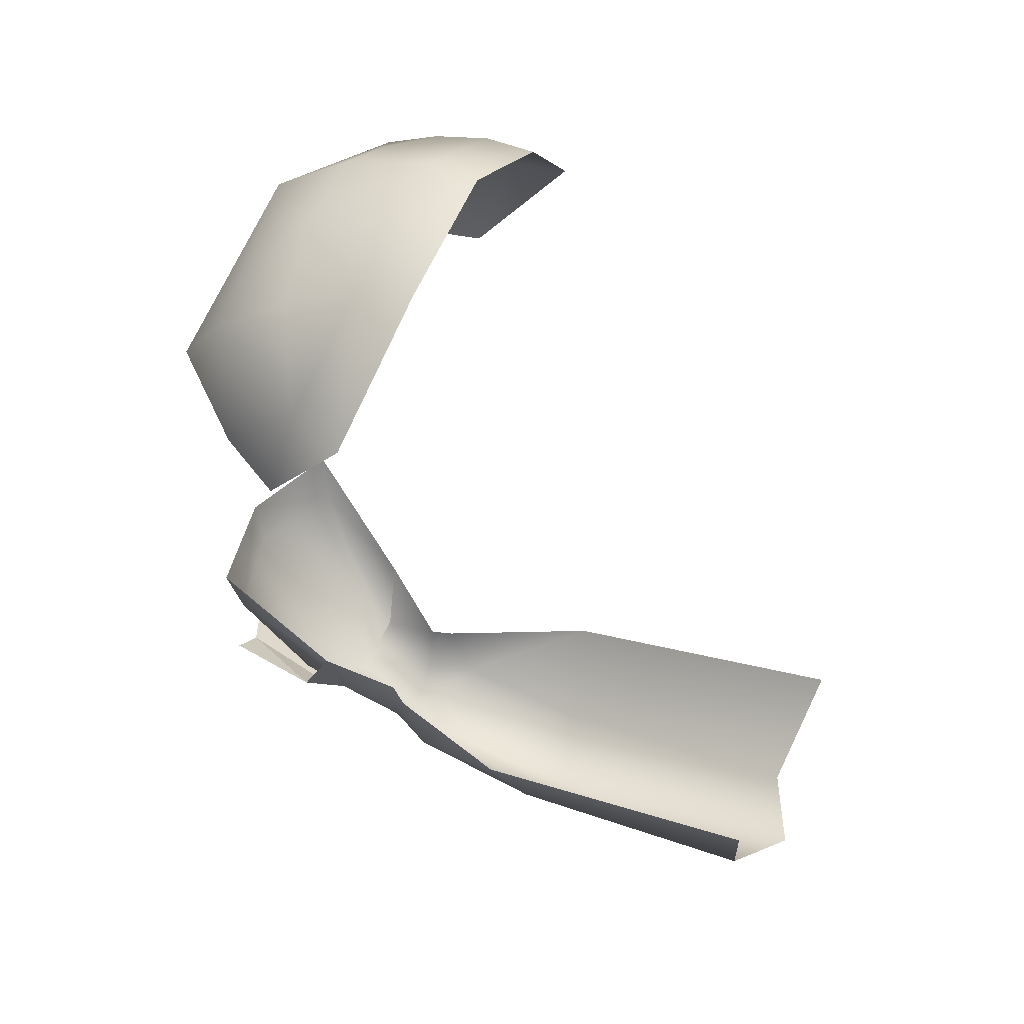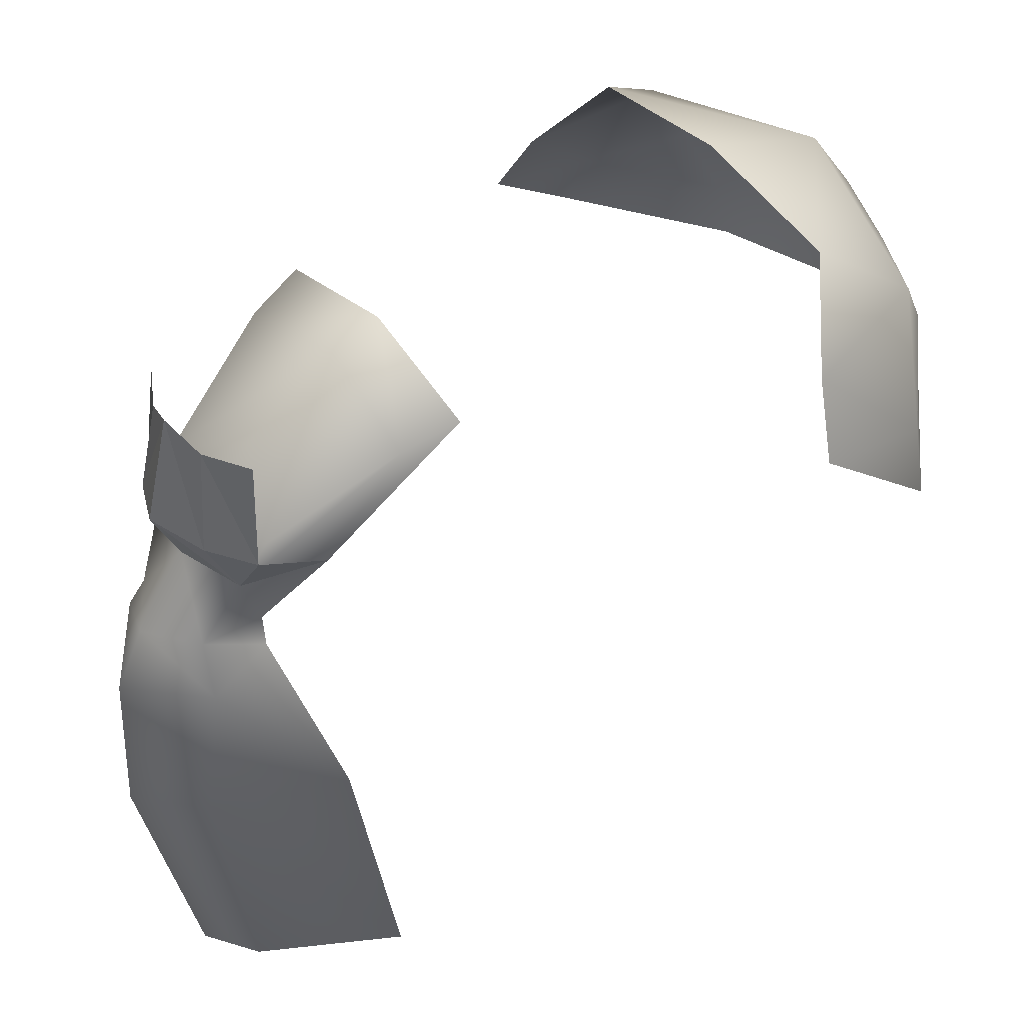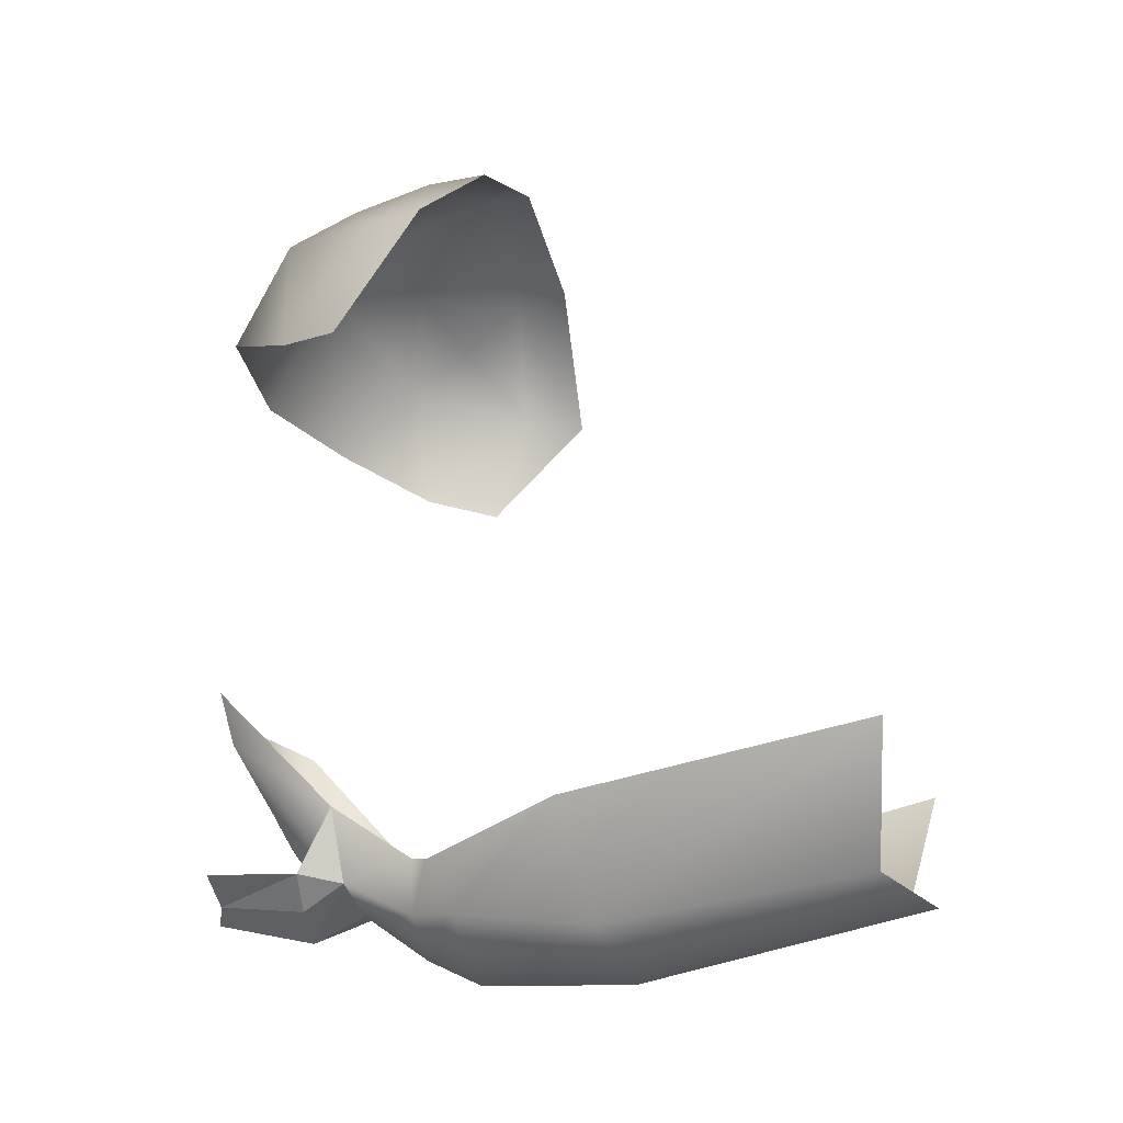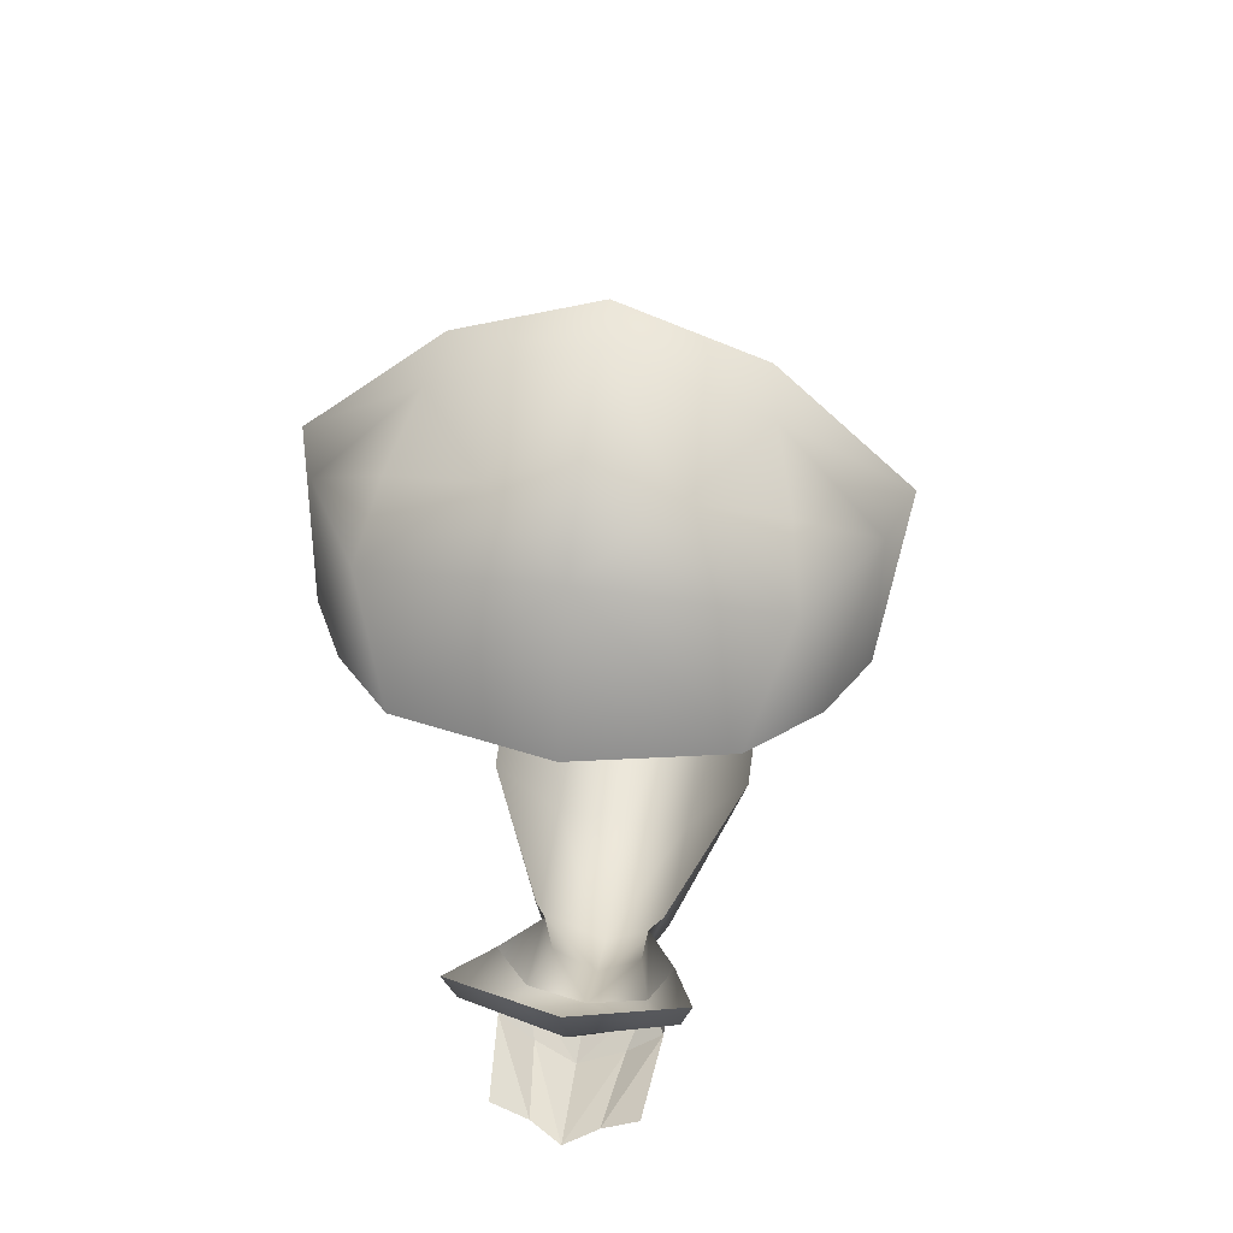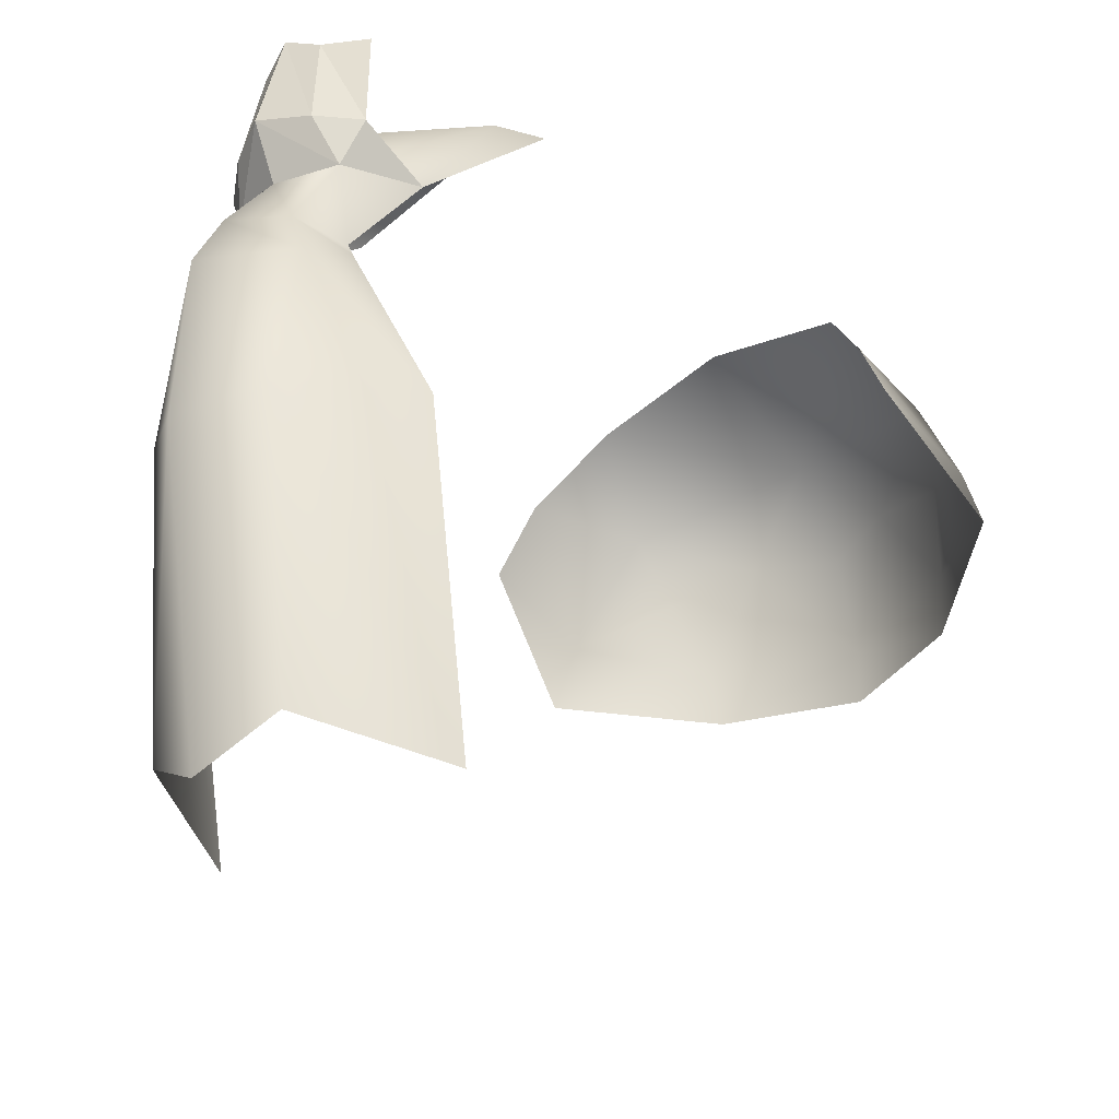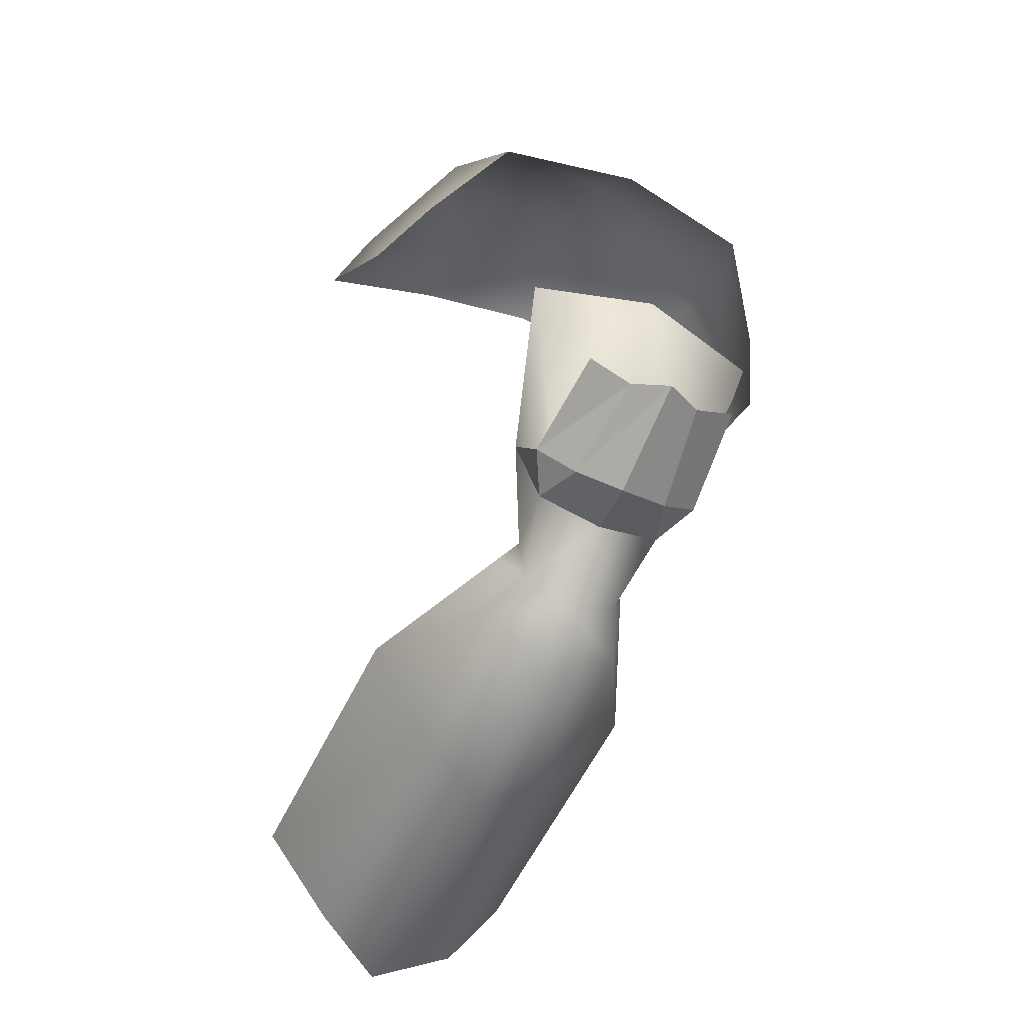
<metadata>
{"format":"obj","ext":"obj","renderer":"f3d","projection":"perspective","resolution":1024,"background":"white","views":[{"elev":44.2,"azim":-63.9,"up":"+Z"},{"elev":49.1,"azim":-128.7,"up":"+Y"},{"elev":-22.8,"azim":-71.6,"up":"+Z"},{"elev":50.4,"azim":-171.9,"up":"+Z"},{"elev":-31.7,"azim":-137.9,"up":"+Y"},{"elev":-60.1,"azim":156.4,"up":"+Z"}]}
</metadata>
<code>
g pony_tail_d
v -7.092 162.7 5.464
v -6.513 165.3 2.445
v -6.502 164.4 5.625
v -5.567 167.3 2.843
v -4.822 167.6 6.441
v -4.457 165.7 7.449
v -3.921 169.6 4.028
v -3.876 163.7 8.329
v -3.626 162.1 8.5
v -3.584 151.5 -9.041
v -3.566 160 -10.26
v -3.106 169.8 -6.255
v -2.796 169.5 -7.694
v -2.331 166.7 -9.561
v -2.184 167.7 -11.3
v -2.128 166.3 8.296
v -1.936 170.5 -11.02
v -1.867 152 -12.51
v -1.849 159.5 -13.24
v -1.833 167.8 -10.84
v -1.785 163.5 -12.65
v -1.723 164.2 -11.08
v -1.607 166.6 -11.51
v -1.376 164.8 -10.91
v -1.204 167.9 -12.09
v -1.193 164.8 -12.46
v -0.8758 170.5 -11.67
v 0.00018 170.3 3.958
v 0.04057 166.2 9.216
v 0.04417 163.6 9.947
v 0.04418 168.5 7.721
v 0.04416 162 9.889
v 0.0552 170.6 -6.159
v 0.0552 170.4 -7.499
v 0.0552 168.9 -9.942
v 0.05517 151 -13.06
v 0.0552 166.6 -12.01
v 0.05519 164.8 -13.38
v 0.05519 163.2 -14.18
v 0.05519 158.9 -14.44
v 0.0741 171 -11.93
v 0.1223 168.2 -12.64
v 0.9861 170.5 -11.67
v 1.296 167.9 -12.09
v 1.303 164.8 -12.46
v 1.487 164.8 -10.91
v 1.717 166.6 -11.51
v 1.834 164.2 -11.08
v 1.895 163.5 -12.65
v 1.944 167.8 -10.84
v 1.96 159.5 -13.24
v 1.978 152 -12.51
v 2.046 170.5 -11.02
v 2.209 166.3 8.296
v 2.295 167.7 -11.3
v 2.442 166.7 -9.561
v 2.907 169.5 -7.694
v 3.216 169.8 -6.255
v 3.676 160 -10.72
v 3.694 151.5 -9.041
v 3.714 162.1 8.5
v 3.921 169.6 4.028
v 3.965 163.7 8.329
v 4.545 165.7 7.449
v 4.91 167.6 6.441
v 5.567 167.3 2.843
v 6.513 165.3 2.445
v 6.59 164.4 5.625
v 7.18 162.7 5.464
f 65 66 62
f 66 65 68
f 62 31 65
f 31 62 28
f 68 69 67
f 68 65 64
f 31 29 54
f 64 65 54
f 32 61 30
f 63 30 61
f 63 69 68
f 69 63 61
f 68 67 66
f 54 65 31
f 68 64 63
f 63 64 54
f 54 30 63
f 29 30 54
f 5 7 4
f 4 3 5
f 7 5 31
f 3 2 1
f 3 6 5
f 6 16 5
f 8 9 30
f 8 3 1
f 1 9 8
f 3 4 2
f 3 8 6
f 8 16 6
f 16 8 30
f 31 28 7
f 31 16 29
f 32 30 9
f 16 31 5
f 29 16 30
f 50 37 35
f 37 50 47
f 57 34 33
f 33 58 57
f 50 35 34
f 34 57 50
f 47 50 57
f 57 56 47
f 56 57 58
f 37 45 38
f 46 45 47
f 47 56 46
f 49 39 38
f 38 45 49
f 48 49 45
f 45 46 48
f 51 40 39
f 39 49 51
f 59 51 49
f 49 48 59
f 40 51 52
f 52 36 40
f 51 59 60
f 60 52 51
f 45 37 47
f 20 35 37
f 37 23 20
f 13 33 34
f 33 13 12
f 20 34 35
f 34 20 13
f 23 13 20
f 13 23 14
f 14 12 13
f 37 38 26
f 24 23 26
f 23 24 14
f 26 23 37
f 21 38 39
f 38 21 26
f 22 26 21
f 26 22 24
f 19 39 40
f 39 19 21
f 11 21 19
f 21 11 22
f 40 18 19
f 18 40 36
f 19 10 11
f 10 19 18
f 47 37 42
f 55 47 44
f 42 44 47
f 47 55 56
f 41 43 44
f 44 42 41
f 43 53 55
f 55 44 43
f 23 42 37
f 14 15 23
f 42 23 25
f 25 23 15
f 25 27 41
f 41 42 25
f 15 17 27
f 27 25 15

</code>
